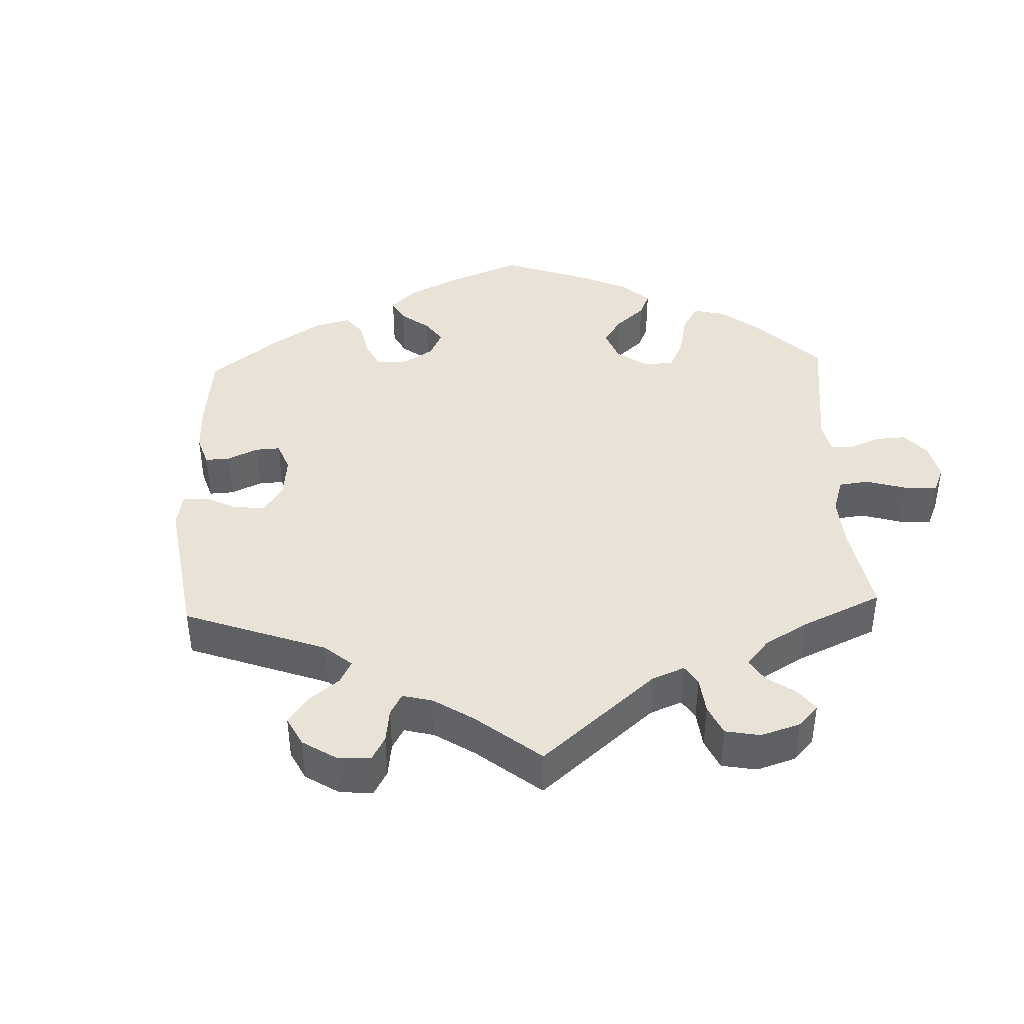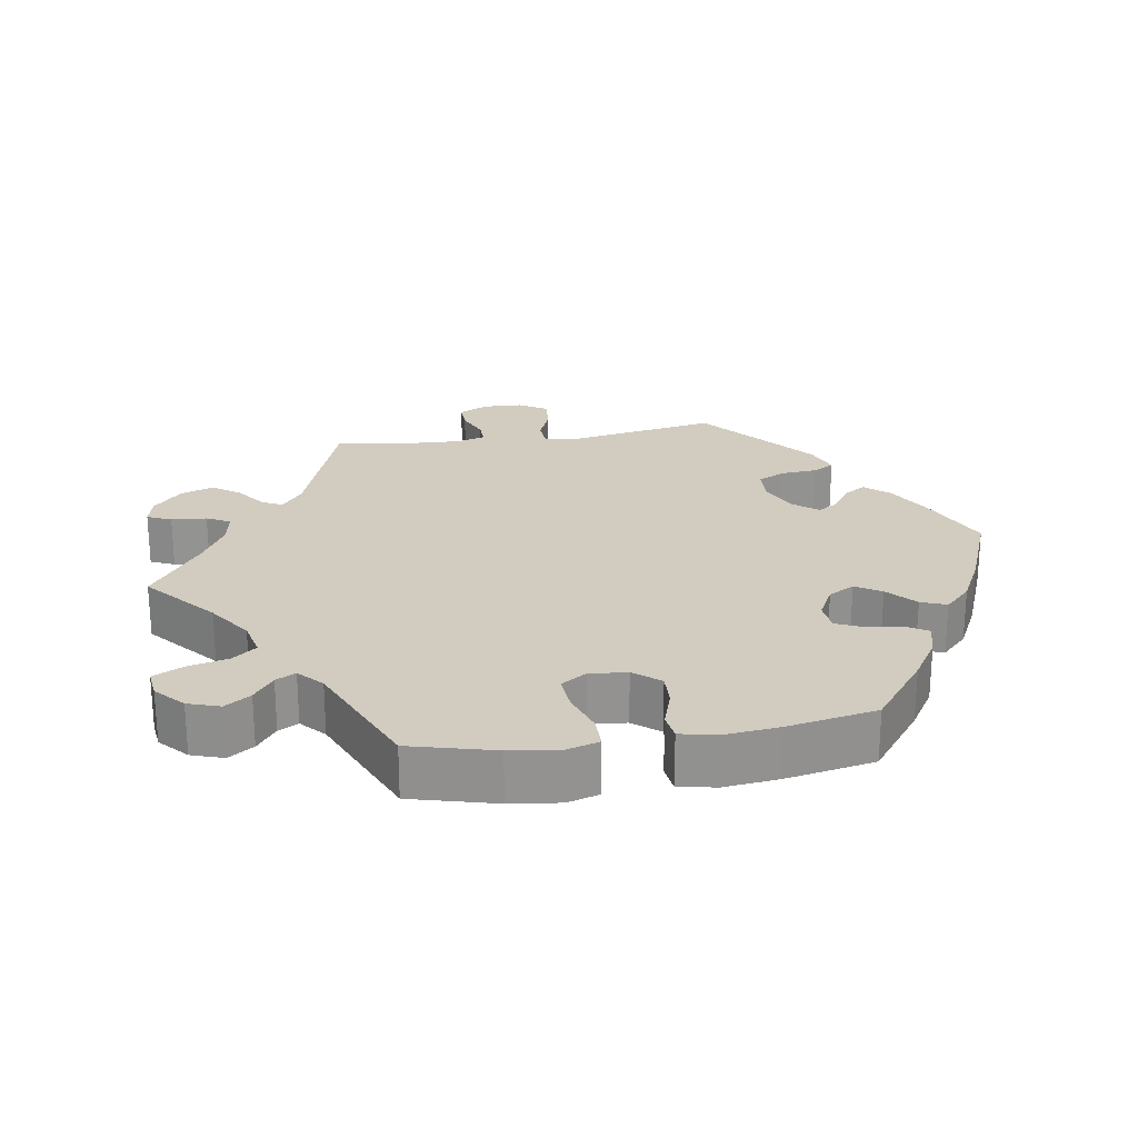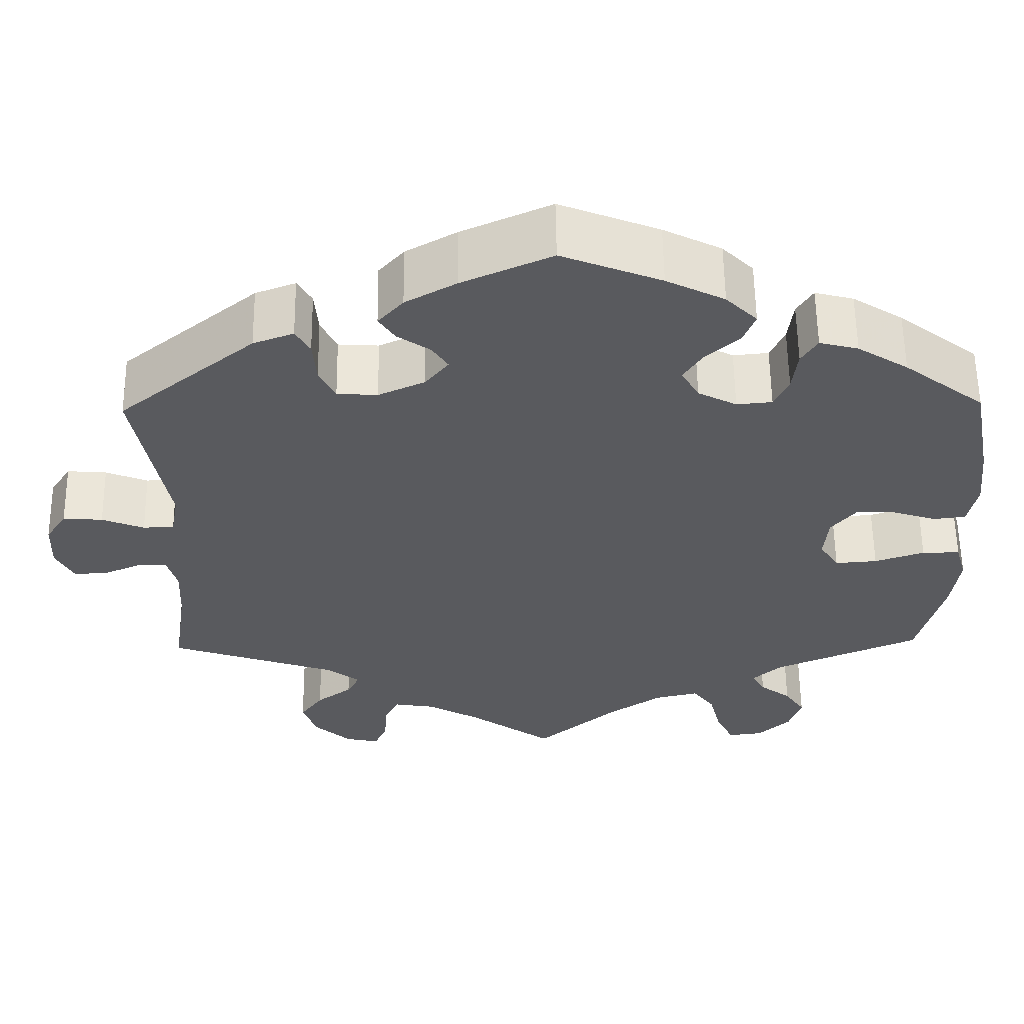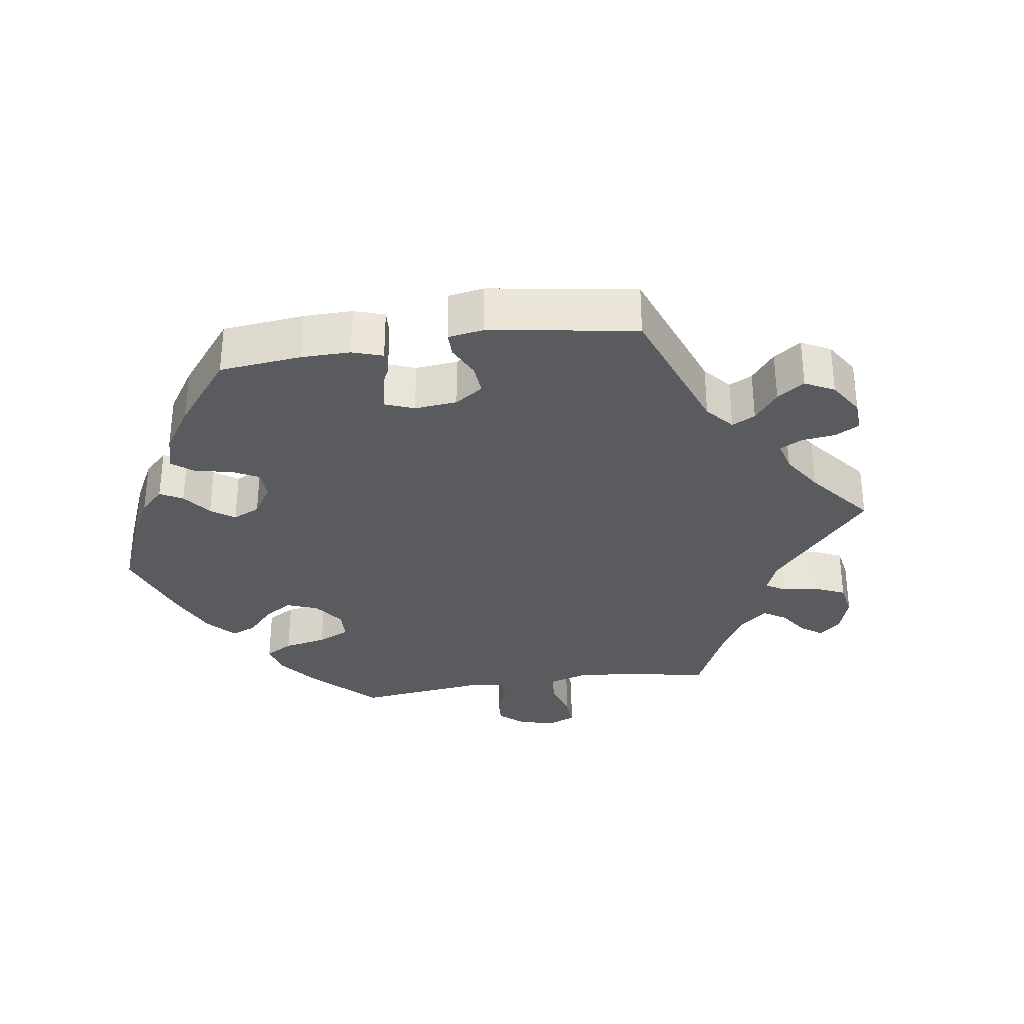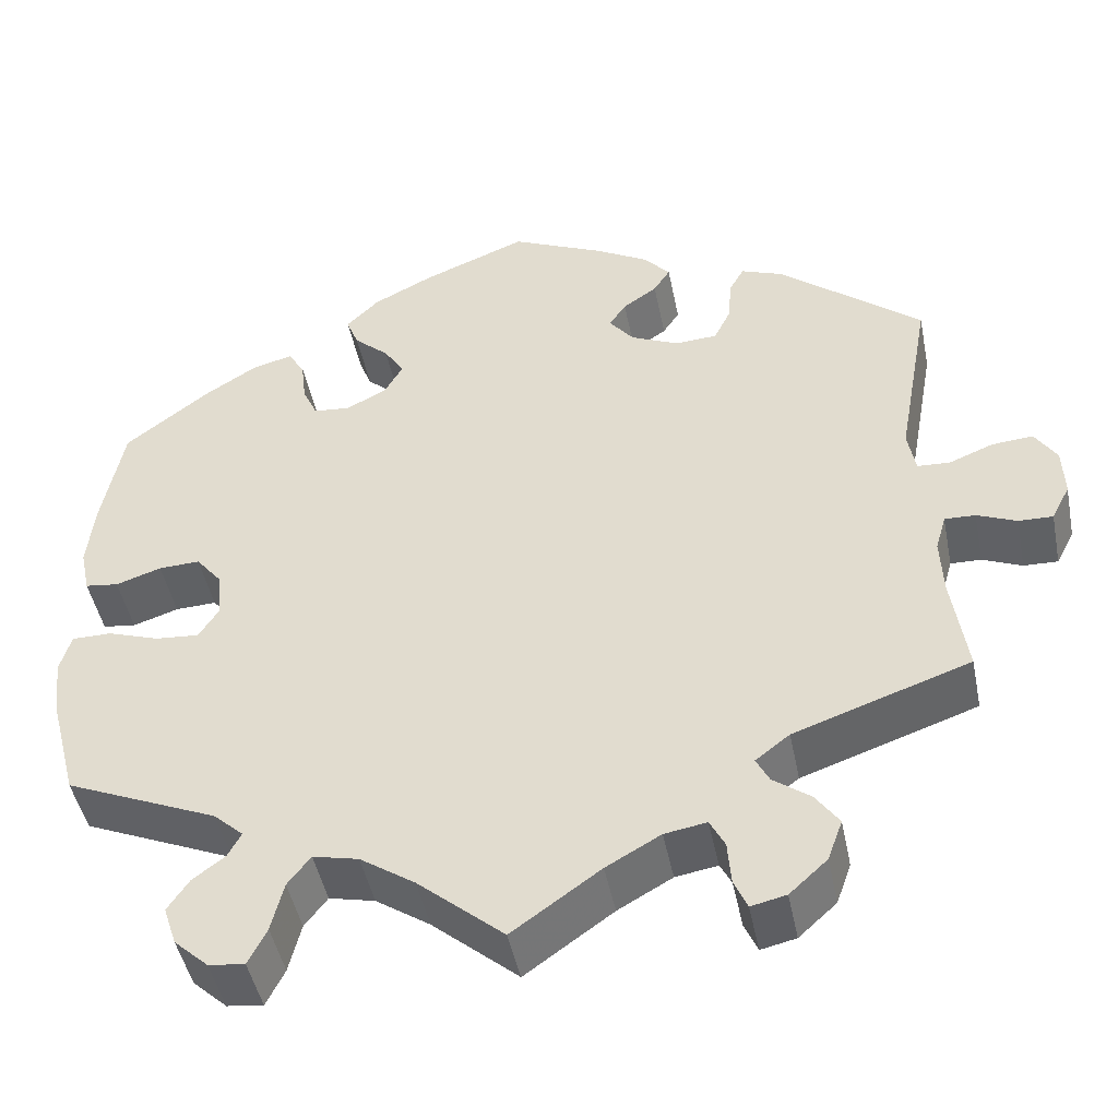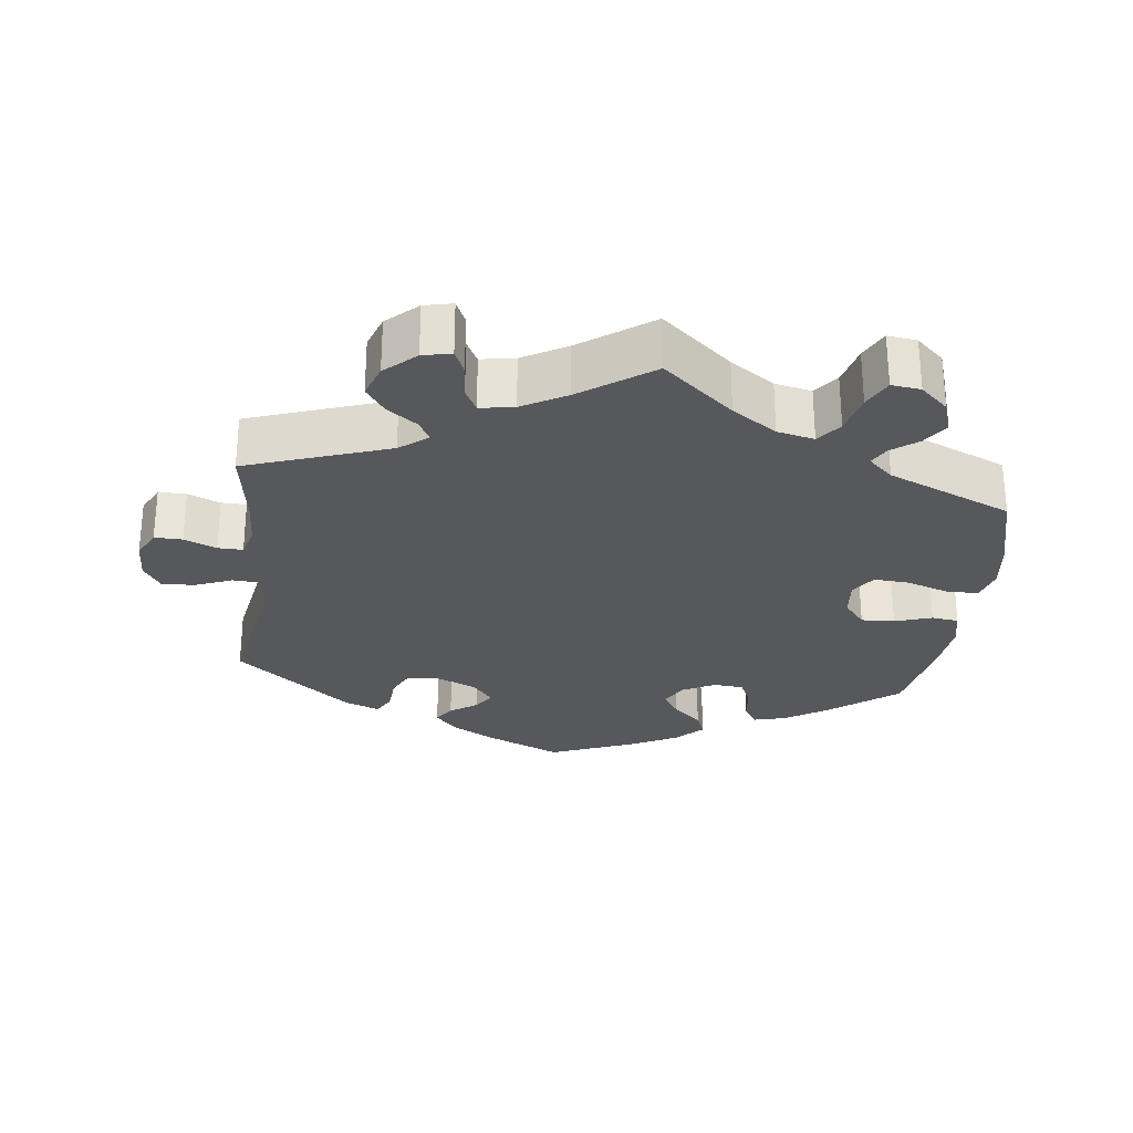
<metadata>
{"format":"obj","ext":"obj","renderer":"f3d","projection":"perspective","resolution":1024,"background":"white","views":[{"elev":41.4,"azim":117.8,"up":"+Y"},{"elev":23.8,"azim":-99.1,"up":"+Y"},{"elev":58.4,"azim":179.3,"up":"+Z"},{"elev":-32.0,"azim":38.7,"up":"+Y"},{"elev":-46.5,"azim":11.3,"up":"+Z"},{"elev":-27.7,"azim":173.3,"up":"+Y"}]}
</metadata>
<code>
v 0.463 0.07 0.079
v 0.472 0.07 0.029
v 0.509 0.07 0.027
v 0.559 0.07 0.047
v 0.606 0.07 0.051
v 0.631 0.07 0.012
v 0.633 0.07 -0.045
v 0.612 0.07 -0.086
v 0.573 0.07 -0.085
v 0.528 0.07 -0.066
v 0.493 0.07 -0.065
v 0.481 0.07 -0.107
v 0.484 0.07 -0.174
v 0.501 0.07 -0.289
v 0.301 0.07 -0.358
v 0.262 0.07 -0.388
v 0.277 0.07 -0.417
v 0.319 0.07 -0.448
v 0.346 0.07 -0.486
v 0.329 0.07 -0.533
v 0.286 0.07 -0.572
v 0.246 0.07 -0.581
v 0.231 0.07 -0.547
v 0.227 0.07 -0.497
v 0.21 0.07 -0.464
v 0.162 0.07 -0.472
v 0.1 0.07 -0.507
v 0 0.07 -0.578
v -0.098 0.07 -0.494
v -0.16 0.07 -0.452
v -0.212 0.07 -0.44
v -0.238 0.07 -0.474
v -0.252 0.07 -0.531
v -0.273 0.07 -0.573
v -0.314 0.07 -0.568
v -0.353 0.07 -0.532
v -0.368 0.07 -0.487
v -0.344 0.07 -0.451
v -0.307 0.07 -0.423
v -0.292 0.07 -0.395
v -0.326 0.07 -0.364
v -0.5 0.07 -0.289
v -0.531 0.07 -0.17
v -0.54 0.07 -0.1
v -0.527 0.07 -0.055
v -0.482 0.07 -0.055
v -0.423 0.07 -0.075
v -0.373 0.07 -0.079
v -0.35 0.07 -0.043
v -0.355 0.07 0.01
v -0.385 0.07 0.047
v -0.432 0.07 0.045
v -0.484 0.07 0.028
v -0.522 0.07 0.033
v -0.533 0.07 0.085
v -0.525 0.07 0.161
v -0.501 0.07 0.288
v -0.405 0.07 0.362
v -0.345 0.07 0.4
v -0.299 0.07 0.412
v -0.28 0.07 0.381
v -0.274 0.07 0.331
v -0.257 0.07 0.294
v -0.215 0.07 0.29
v -0.169 0.07 0.314
v -0.148 0.07 0.351
v -0.171 0.07 0.387
v -0.211 0.07 0.423
v -0.225 0.07 0.459
v -0.188 0.07 0.496
v -0.119 0.07 0.531
v -0.001 0.07 0.578
v 0.106 0.07 0.53
v 0.166 0.07 0.496
v 0.196 0.07 0.462
v 0.177 0.07 0.433
v 0.138 0.07 0.406
v 0.119 0.07 0.377
v 0.147 0.07 0.342
v 0.202 0.07 0.317
v 0.25 0.07 0.32
v 0.269 0.07 0.359
v 0.273 0.07 0.41
v 0.29 0.07 0.44
v 0.338 0.07 0.422
v 0.501 0.07 0.289
v 0.463 0 0.079
v 0.472 0 0.029
v 0.509 0 0.027
v 0.559 0 0.047
v 0.606 0 0.051
v 0.631 0 0.012
v 0.633 0 -0.045
v 0.612 0 -0.086
v 0.573 0 -0.085
v 0.528 0 -0.066
v 0.493 0 -0.065
v 0.481 0 -0.107
v 0.484 0 -0.174
v 0.501 0 -0.289
v 0.301 0 -0.358
v 0.262 0 -0.388
v 0.277 0 -0.417
v 0.319 0 -0.448
v 0.346 0 -0.486
v 0.329 0 -0.533
v 0.286 0 -0.572
v 0.246 0 -0.581
v 0.231 0 -0.547
v 0.227 0 -0.497
v 0.21 0 -0.464
v 0.162 0 -0.472
v 0.1 0 -0.507
v 0 0 -0.578
v -0.098 0 -0.494
v -0.16 0 -0.452
v -0.212 0 -0.44
v -0.238 0 -0.474
v -0.252 0 -0.531
v -0.273 0 -0.573
v -0.314 0 -0.568
v -0.353 0 -0.532
v -0.368 0 -0.487
v -0.344 0 -0.451
v -0.307 0 -0.423
v -0.292 0 -0.395
v -0.326 0 -0.364
v -0.5 0 -0.289
v -0.531 0 -0.17
v -0.54 0 -0.1
v -0.527 0 -0.055
v -0.482 0 -0.055
v -0.423 0 -0.075
v -0.373 0 -0.079
v -0.35 0 -0.043
v -0.355 0 0.01
v -0.385 0 0.047
v -0.432 0 0.045
v -0.484 0 0.028
v -0.522 0 0.033
v -0.533 0 0.085
v -0.525 0 0.161
v -0.501 0 0.288
v -0.405 0 0.362
v -0.345 0 0.4
v -0.299 0 0.412
v -0.28 0 0.381
v -0.274 0 0.331
v -0.257 0 0.294
v -0.215 0 0.29
v -0.169 0 0.314
v -0.148 0 0.351
v -0.171 0 0.387
v -0.211 0 0.423
v -0.225 0 0.459
v -0.188 0 0.496
v -0.119 0 0.531
v -0.001 0 0.578
v 0.106 0 0.53
v 0.166 0 0.496
v 0.196 0 0.462
v 0.177 0 0.433
v 0.138 0 0.406
v 0.119 0 0.377
v 0.147 0 0.342
v 0.202 0 0.317
v 0.25 0 0.32
v 0.269 0 0.359
v 0.273 0 0.41
v 0.29 0 0.44
v 0.338 0 0.422
v 0.501 0 0.289
f 85 86 1
f 82 83 84 85
f 81 82 85 1
f 80 81 1 2
f 79 80 2
f 74 75 76 77
f 74 77 78
f 73 74 78
f 72 73 78
f 71 72 78
f 70 71 78 79
f 67 68 69 70
f 66 67 70 79
f 59 60 61 62
f 59 62 63
f 58 59 63
f 57 58 63
f 56 57 63 64
f 52 53 54 55
f 51 52 55 56
f 44 45 46 47
f 44 47 48
f 41 42 43 44
f 40 41 44 48
f 36 37 38 39
f 36 39 40
f 35 36 40
f 32 33 34 35
f 31 32 35 40
f 30 31 40 48
f 27 28 29
f 26 27 29 30
f 25 26 30 48
f 21 22 23 24
f 21 24 25
f 20 21 25
f 17 18 19 20
f 16 17 20 25
f 13 14 15
f 12 13 15 16
f 11 12 16
f 7 8 9 10
f 7 10 11
f 6 7 11
f 3 4 5 6
f 2 3 6 11
f 65 66 79 2
f 51 56 64
f 50 51 64 65
f 49 50 65 2
f 16 25 48 49
f 2 11 16 49
f 87 172 171
f 171 170 169 168
f 87 171 168 167
f 88 87 167 166
f 88 166 165
f 163 162 161 160
f 164 163 160
f 164 160 159
f 164 159 158
f 164 158 157
f 165 164 157 156
f 156 155 154 153
f 165 156 153 152
f 148 147 146 145
f 149 148 145
f 149 145 144
f 149 144 143
f 150 149 143 142
f 141 140 139 138
f 142 141 138 137
f 133 132 131 130
f 134 133 130
f 130 129 128 127
f 134 130 127 126
f 125 124 123 122
f 126 125 122
f 126 122 121
f 121 120 119 118
f 126 121 118 117
f 134 126 117 116
f 115 114 113
f 116 115 113 112
f 134 116 112 111
f 110 109 108 107
f 111 110 107
f 111 107 106
f 106 105 104 103
f 111 106 103 102
f 101 100 99
f 102 101 99 98
f 102 98 97
f 96 95 94 93
f 97 96 93
f 97 93 92
f 92 91 90 89
f 97 92 89 88
f 88 165 152 151
f 150 142 137
f 151 150 137 136
f 88 151 136 135
f 135 134 111 102
f 135 102 97 88
f 1 87 88 2
f 2 88 89 3
f 3 89 90 4
f 4 90 91 5
f 5 91 92 6
f 6 92 93 7
f 7 93 94 8
f 8 94 95 9
f 9 95 96 10
f 10 96 97 11
f 11 97 98 12
f 12 98 99 13
f 13 99 100 14
f 14 100 101 15
f 15 101 102 16
f 16 102 103 17
f 17 103 104 18
f 18 104 105 19
f 19 105 106 20
f 20 106 107 21
f 21 107 108 22
f 22 108 109 23
f 23 109 110 24
f 24 110 111 25
f 25 111 112 26
f 26 112 113 27
f 27 113 114 28
f 28 114 115 29
f 29 115 116 30
f 30 116 117 31
f 31 117 118 32
f 32 118 119 33
f 33 119 120 34
f 34 120 121 35
f 35 121 122 36
f 36 122 123 37
f 37 123 124 38
f 38 124 125 39
f 39 125 126 40
f 40 126 127 41
f 41 127 128 42
f 42 128 129 43
f 43 129 130 44
f 44 130 131 45
f 45 131 132 46
f 46 132 133 47
f 47 133 134 48
f 48 134 135 49
f 49 135 136 50
f 50 136 137 51
f 51 137 138 52
f 52 138 139 53
f 53 139 140 54
f 54 140 141 55
f 55 141 142 56
f 56 142 143 57
f 57 143 144 58
f 58 144 145 59
f 59 145 146 60
f 60 146 147 61
f 61 147 148 62
f 62 148 149 63
f 63 149 150 64
f 64 150 151 65
f 65 151 152 66
f 66 152 153 67
f 67 153 154 68
f 68 154 155 69
f 69 155 156 70
f 70 156 157 71
f 71 157 158 72
f 72 158 159 73
f 73 159 160 74
f 74 160 161 75
f 75 161 162 76
f 76 162 163 77
f 77 163 164 78
f 78 164 165 79
f 79 165 166 80
f 80 166 167 81
f 81 167 168 82
f 82 168 169 83
f 83 169 170 84
f 84 170 171 85
f 85 171 172 86
f 86 172 87 1

</code>
